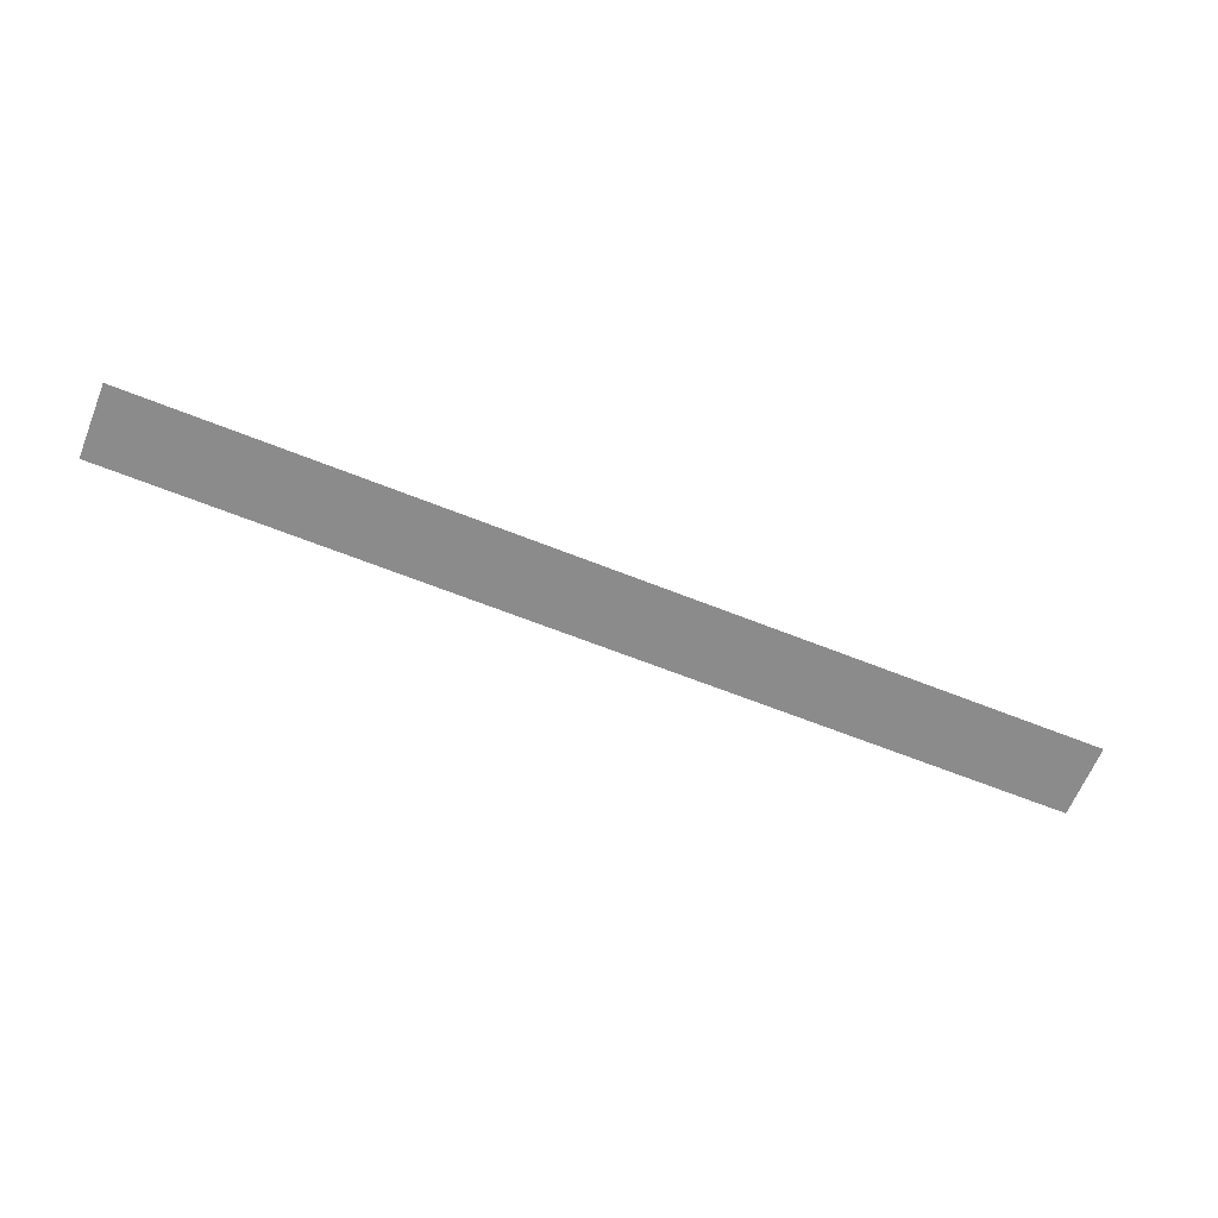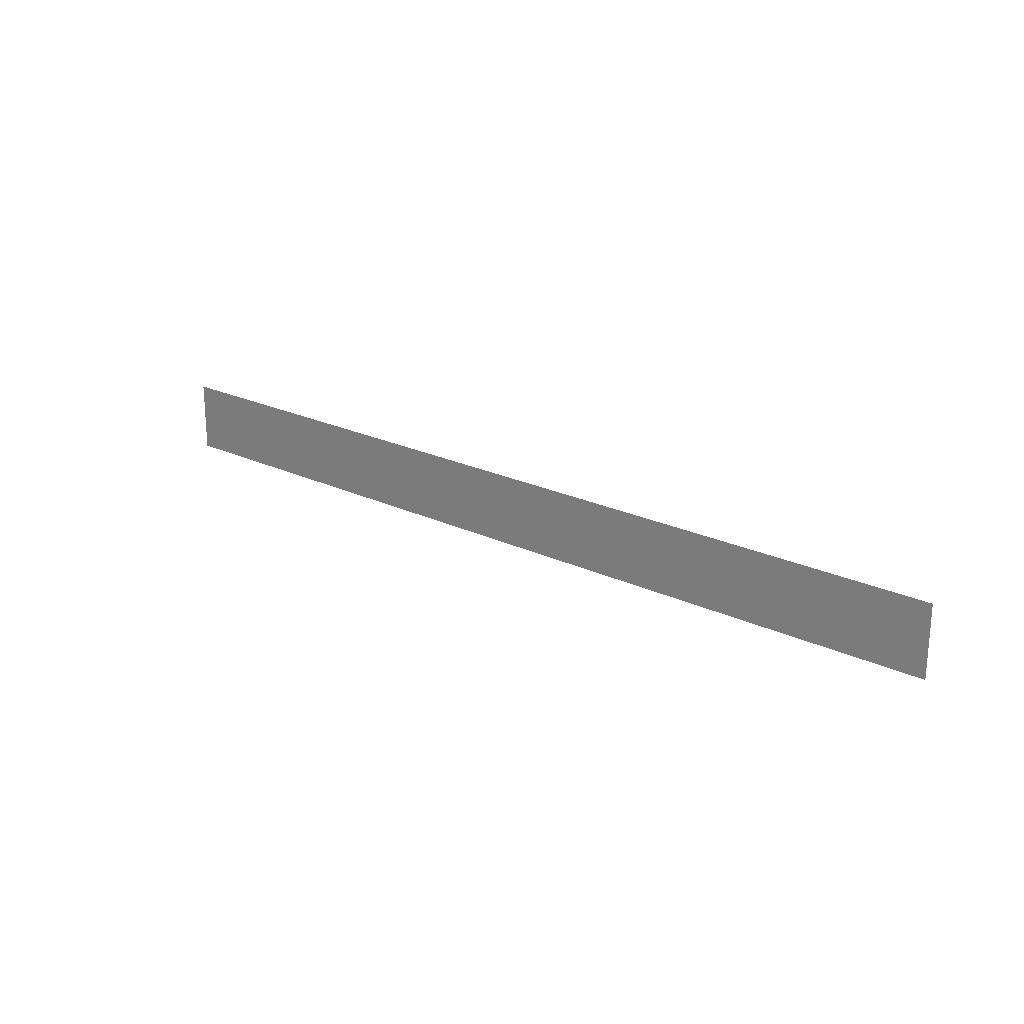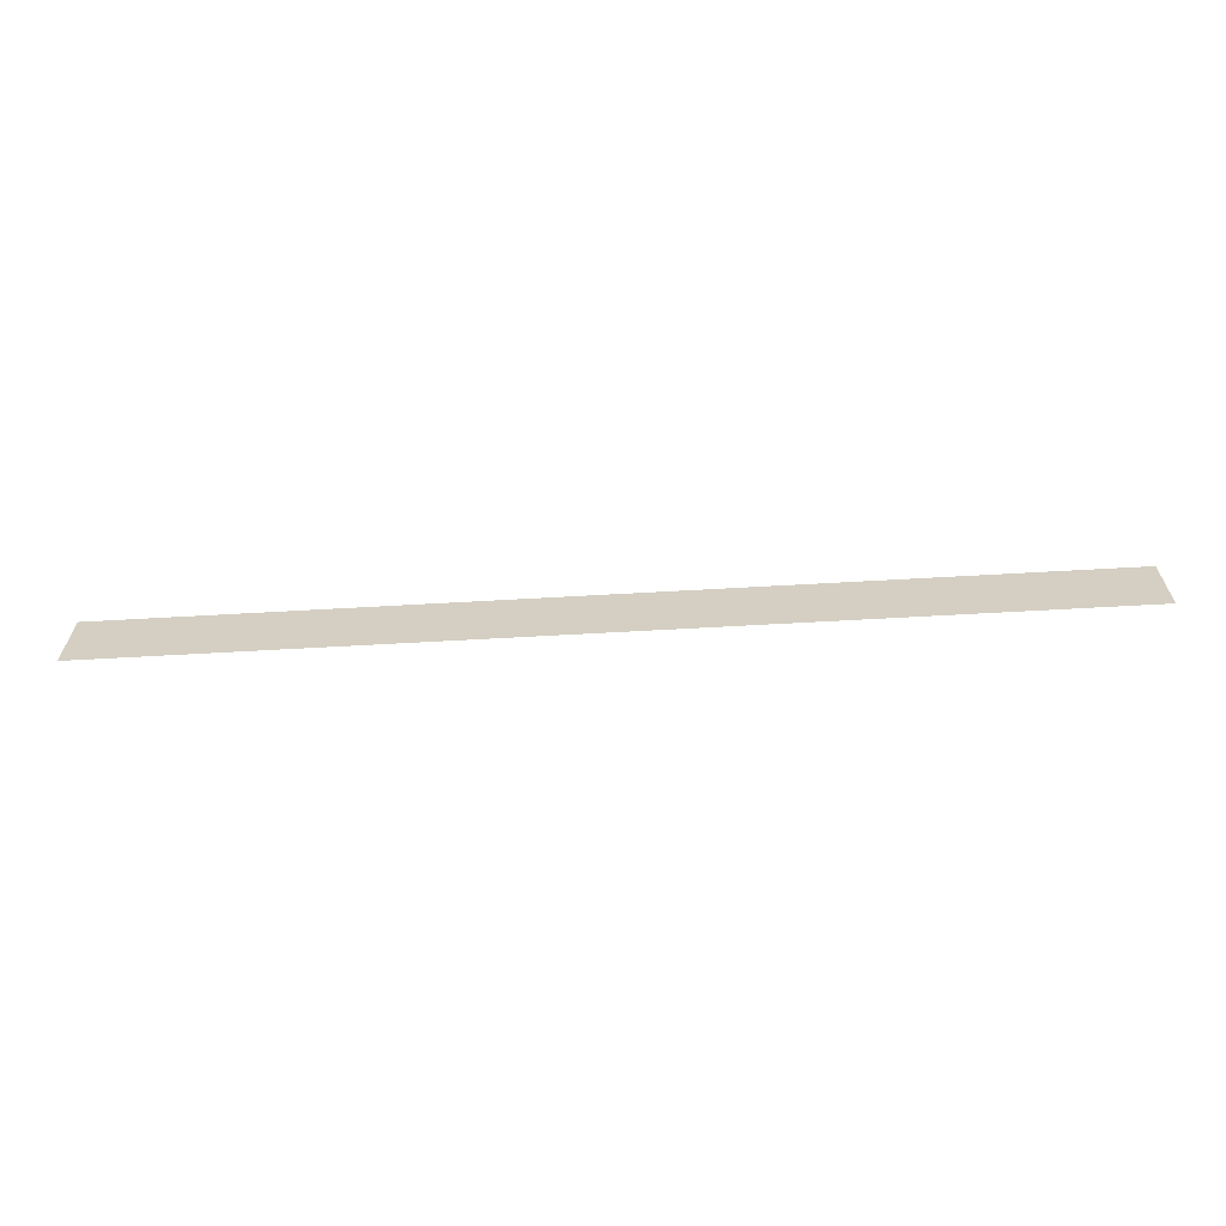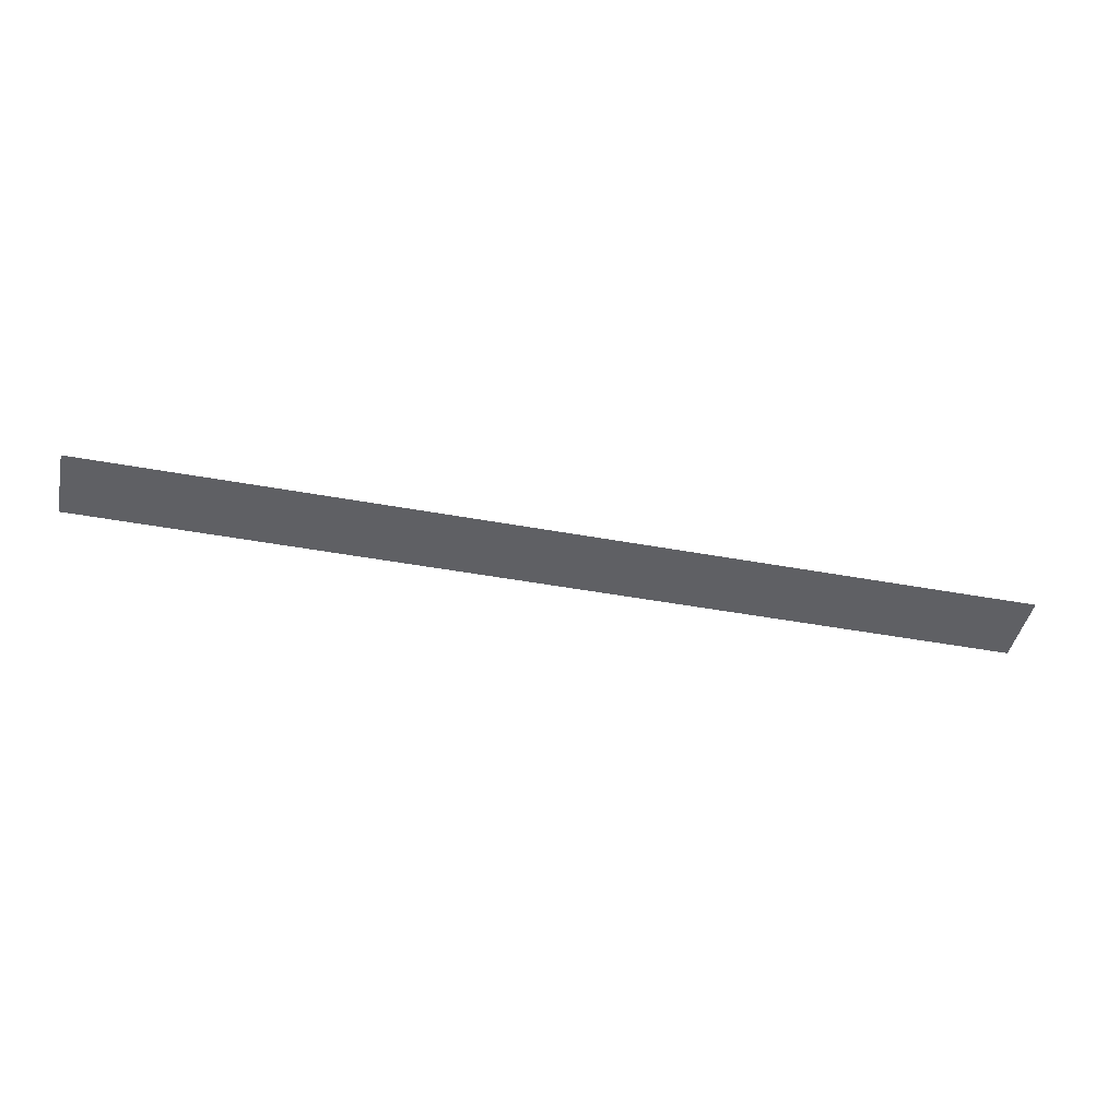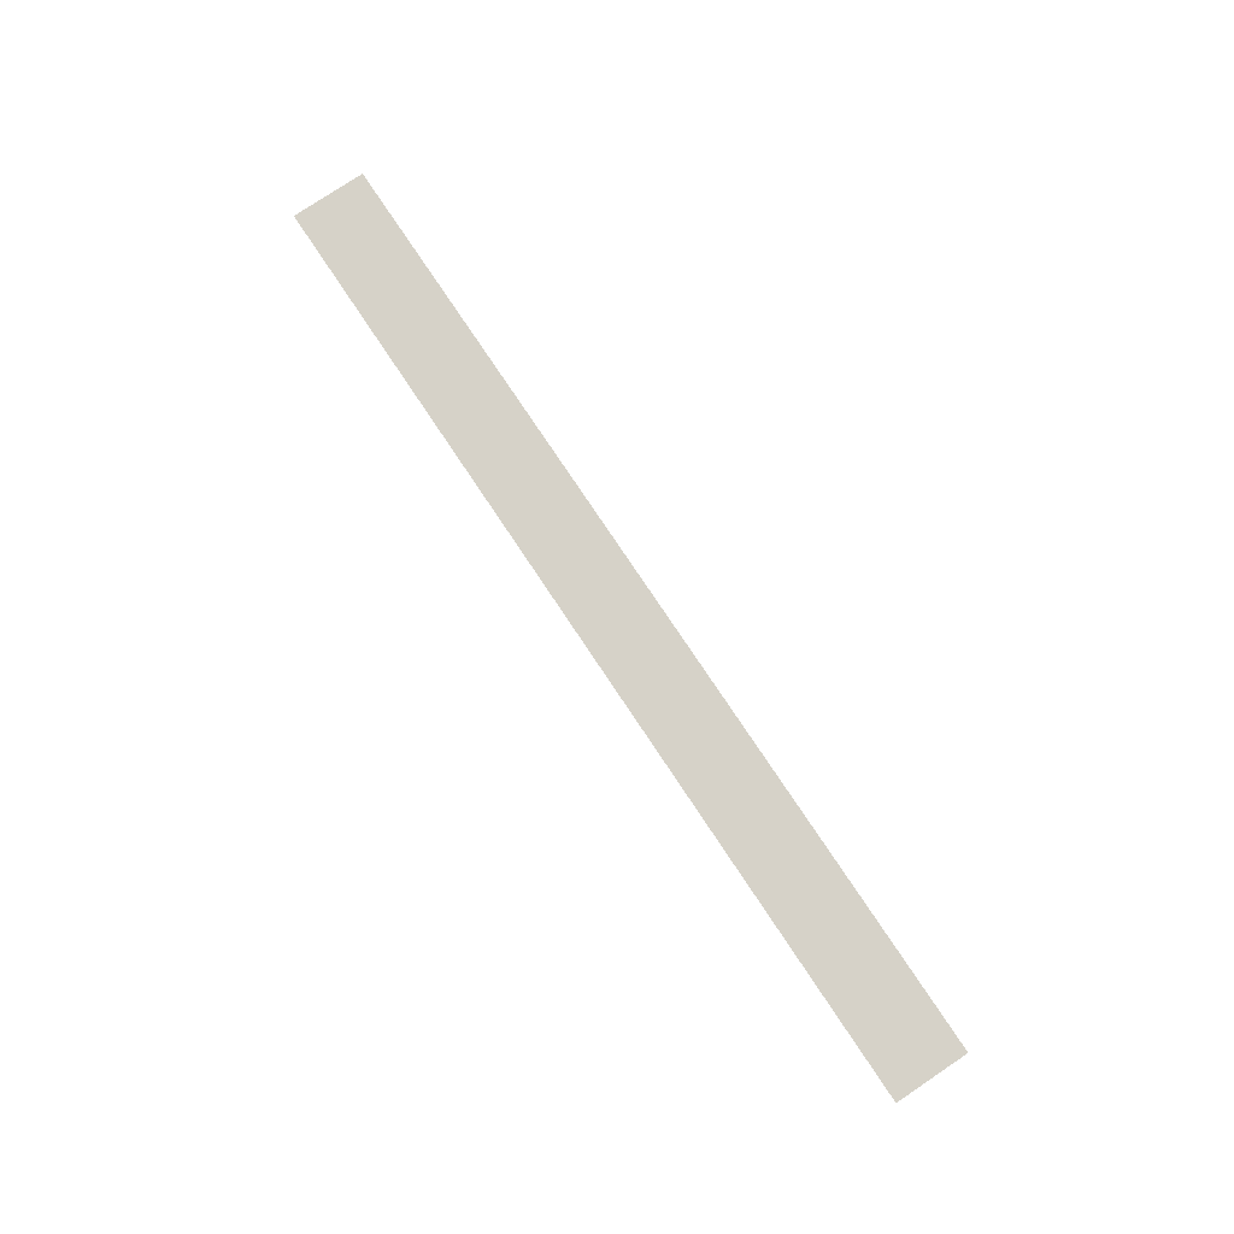
<metadata>
{"format":"obj","ext":"obj","renderer":"f3d","projection":"perspective","resolution":1024,"background":"white","views":[{"elev":-63.9,"azim":158.0,"up":"+Z"},{"elev":22.1,"azim":-140.3,"up":"+Y"},{"elev":-63.7,"azim":3.3,"up":"+Y"},{"elev":-44.0,"azim":167.7,"up":"+Z"},{"elev":78.2,"azim":-123.8,"up":"+Z"}]}
</metadata>
<code>
o mesh29/mesh29-geometry#mesh29-geometry
v 0.3446 0.2512 0.3803
v -0.3531 0.1966 0.3803
v 0.3446 0.1966 0.3803
v -0.3531 0.2512 0.3803
f 1 2 3
f 2 1 4
f 3 2 1
f 4 1 2

</code>
